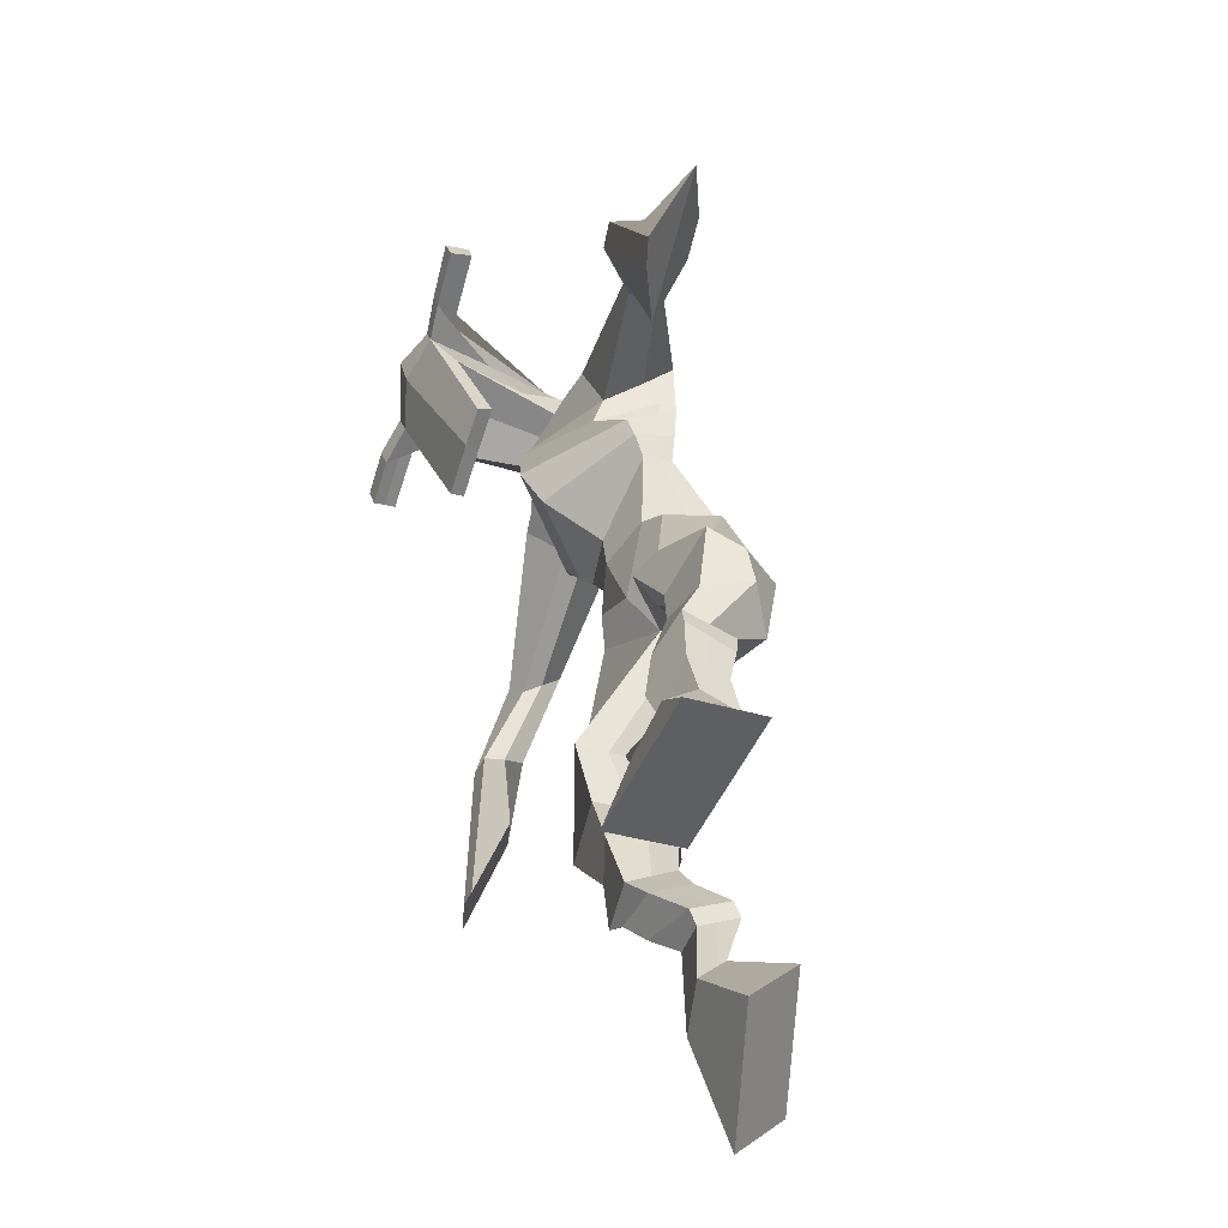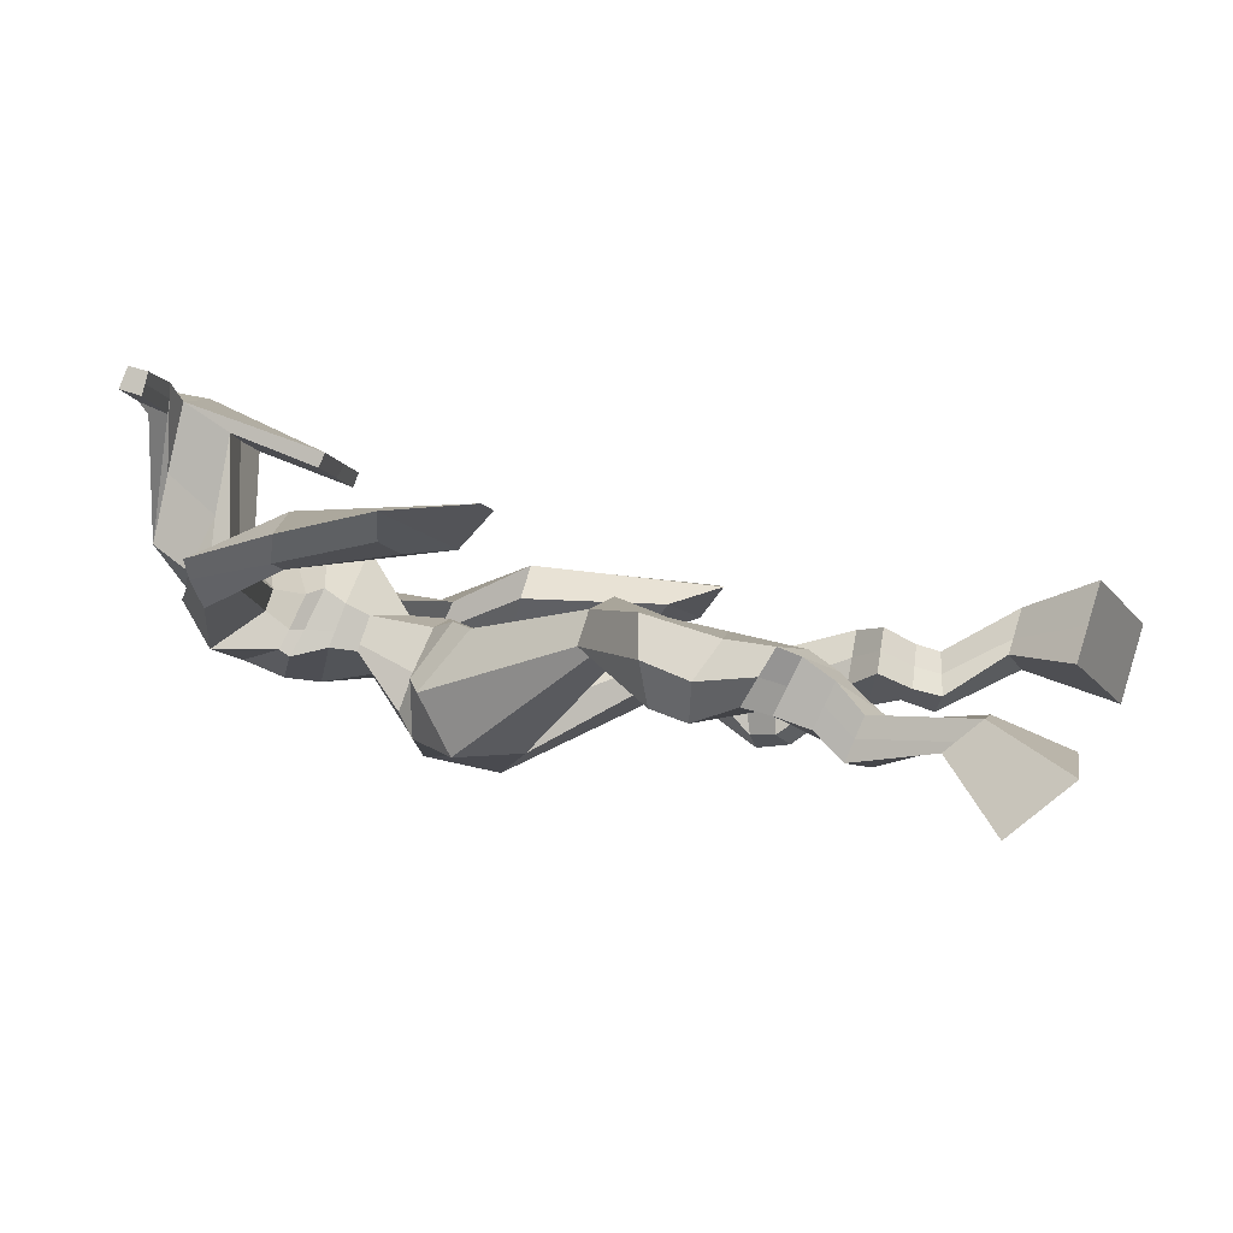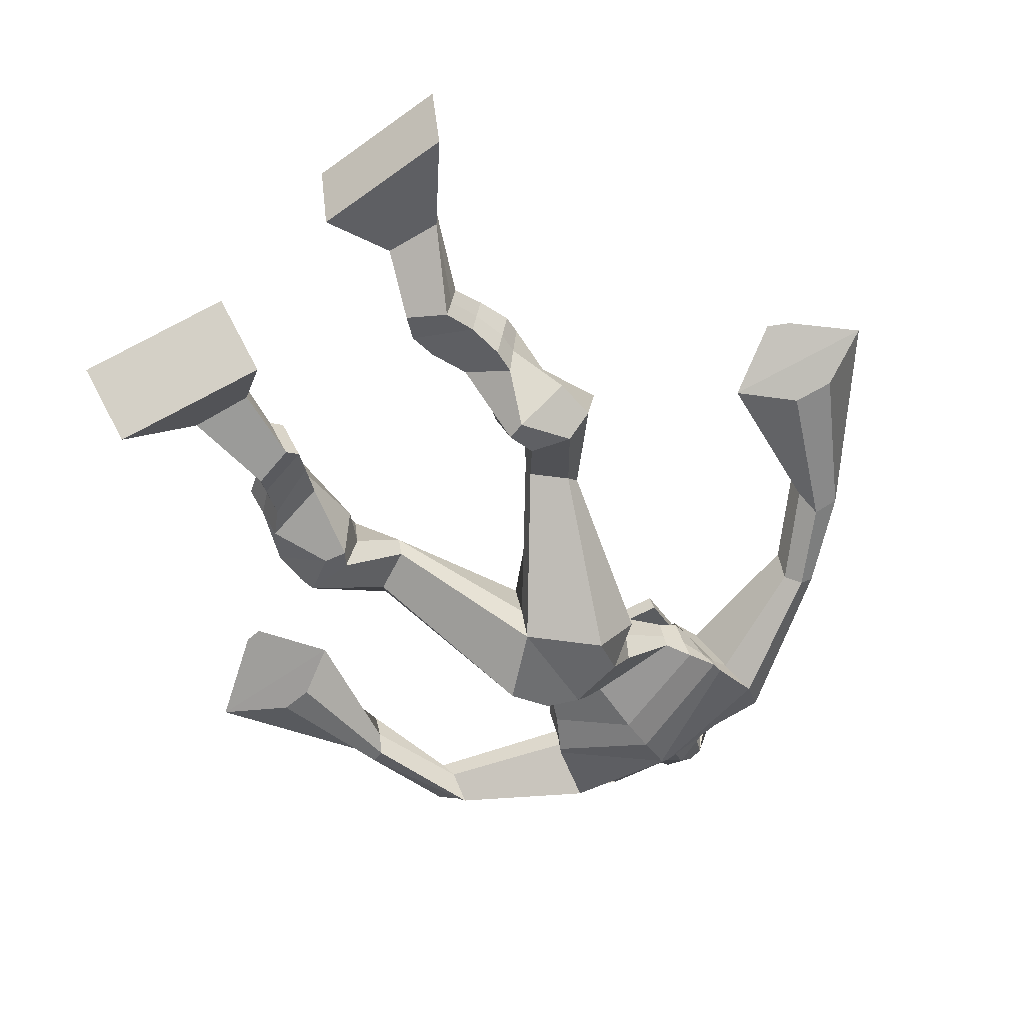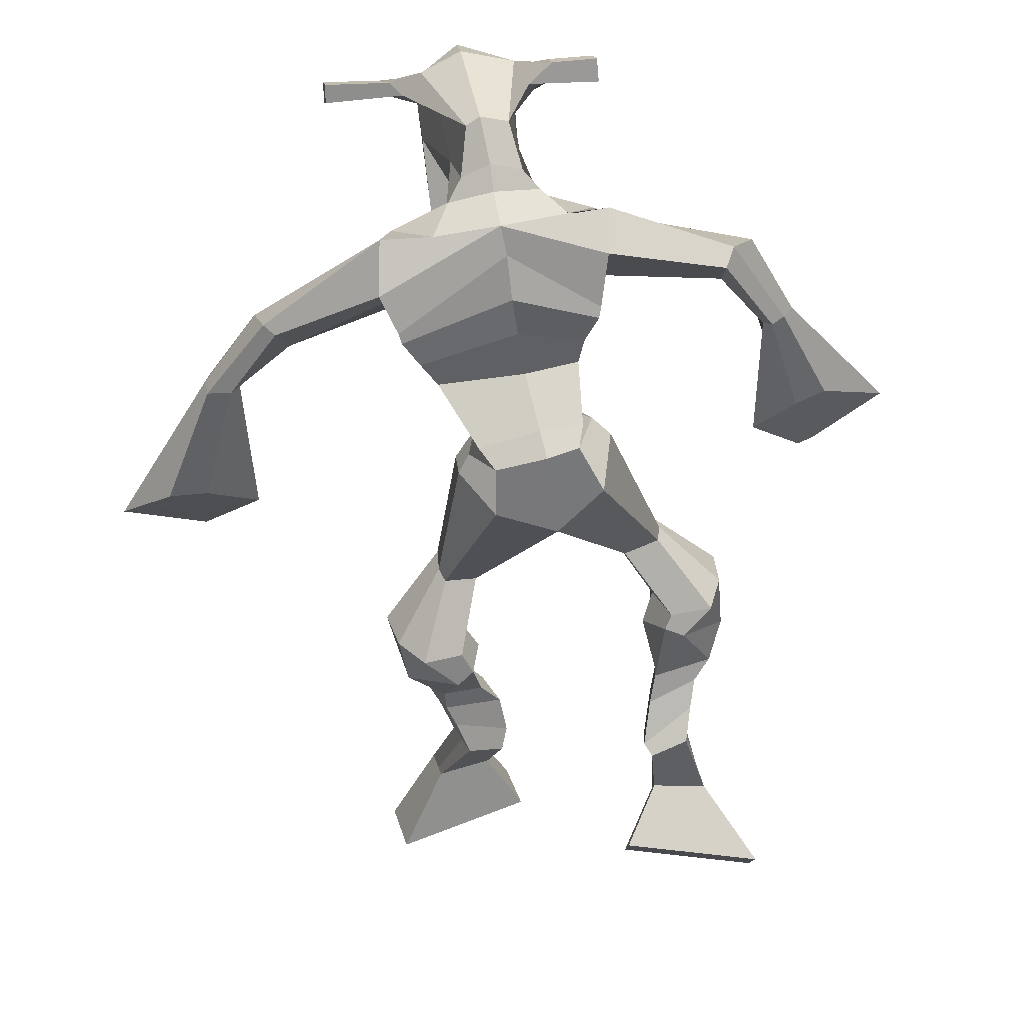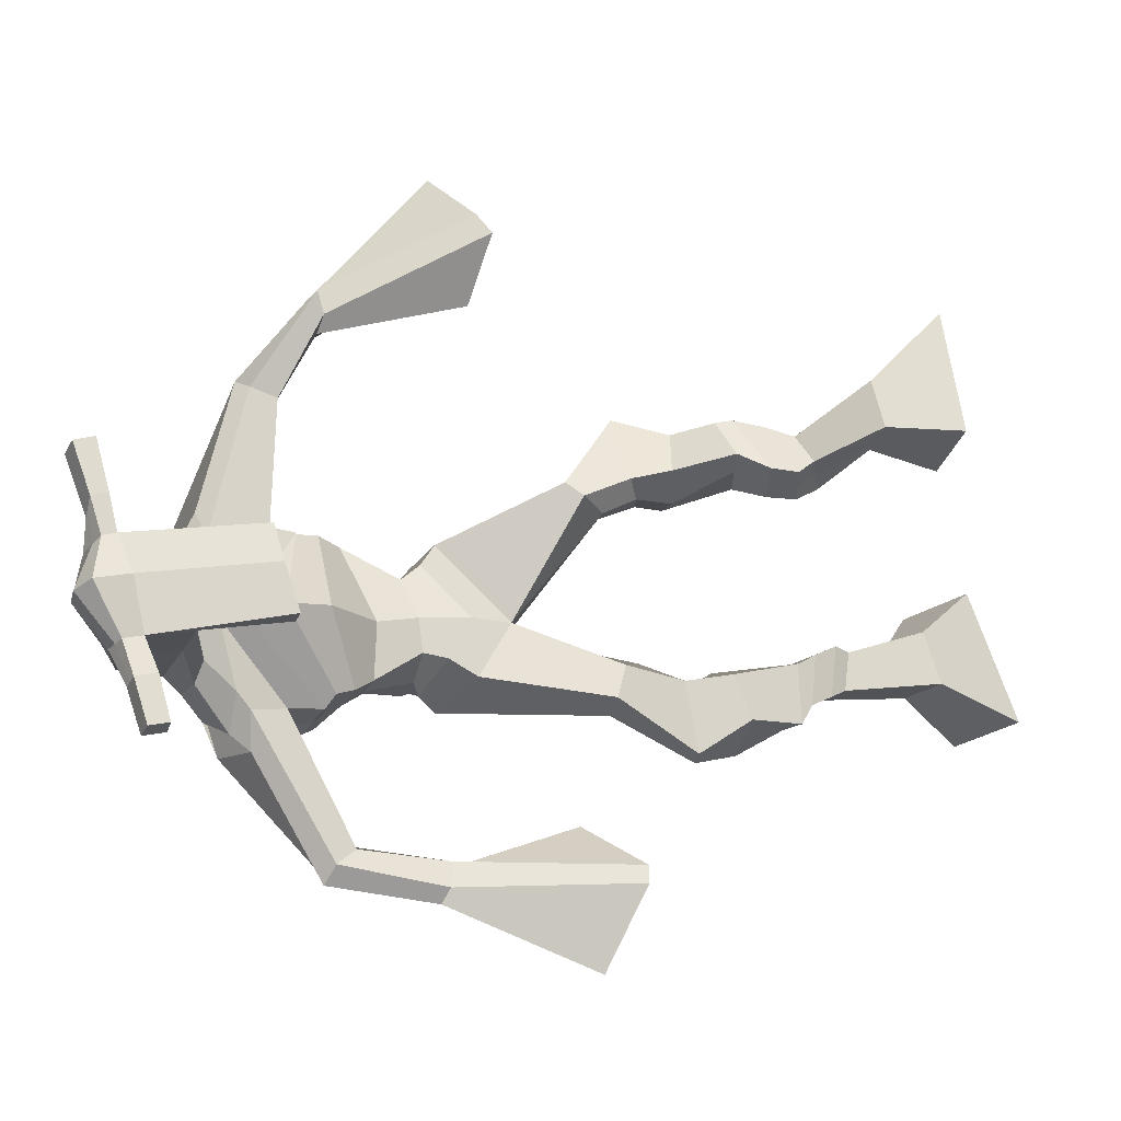
<metadata>
{"format":"obj","ext":"obj","renderer":"f3d","projection":"perspective","resolution":1024,"background":"white","views":[{"elev":-66.1,"azim":69.5,"up":"+Y"},{"elev":-11.3,"azim":-76.6,"up":"+Z"},{"elev":-59.8,"azim":26.9,"up":"+Z"},{"elev":41.8,"azim":167.9,"up":"+Y"},{"elev":65.7,"azim":-108.0,"up":"+Z"}]}
</metadata>
<code>
o g
v 0.2679 0.4354 0.2293
v 0.3267 0.377 0.1606
v 0.2606 0.3844 0.2668
v 0.3136 0.2869 0.226
v 0.1878 0.4351 0.2115
v 0.1262 0.3622 0.09994
v 0.1804 0.3832 0.2489
v 0.1131 0.2721 0.1653
v 0.2802 0.5304 0.211
v 0.2646 0.5015 0.2654
v 0.2247 0.555 0.209
v 0.2095 0.5273 0.2636
v 0.2905 0.5473 0.2245
v 0.2752 0.5192 0.2789
v 0.2094 0.59 0.2474
v 0.1934 0.5586 0.3026
v 0.2712 0.5948 0.2694
v 0.2552 0.5634 0.3246
v 0.2 0.636 0.2649
v 0.1806 0.596 0.331
v 0.2601 0.6385 0.2848
v 0.2407 0.5986 0.351
v 0.1756 0.6709 0.2727
v 0.1548 0.6224 0.3397
v 0.2506 0.75 0.2765
v 0.2442 0.6975 0.3786
v 0.223 0.7425 0.2632
v 0.1778 0.6908 0.3563
v 0.2396 0.7731 0.2825
v 0.2488 0.7712 0.3992
v 0.1775 0.7825 0.2758
v 0.1424 0.7863 0.3861
v 0.2957 0.8379 0.3697
v 0.2838 0.8491 0.437
v 0.2469 0.8705 0.3552
v 0.2489 0.8726 0.4151
v 0.4308 1.002 0.2665
v 0.4245 0.9762 0.3667
v 0.3648 1.083 0.2542
v 0.3395 1.051 0.4158
v 0.5184 0.3857 0.3859
v 0.4652 0.2958 0.3599
v 0.5201 0.3673 0.4468
v 0.4683 0.263 0.467
v 0.5999 0.3774 0.38
v 0.6702 0.2547 0.3412
v 0.6016 0.3584 0.4417
v 0.6734 0.2218 0.4484
v 0.5037 0.4698 0.3323
v 0.5225 0.4732 0.3942
v 0.5606 0.4875 0.322
v 0.5752 0.4835 0.3829
v 0.494 0.5069 0.3417
v 0.5091 0.5029 0.4029
v 0.5781 0.5339 0.3426
v 0.5939 0.5268 0.4058
v 0.5009 0.553 0.3651
v 0.5166 0.5458 0.4283
v 0.5944 0.5819 0.3387
v 0.615 0.5712 0.415
v 0.5331 0.5973 0.3567
v 0.5521 0.5867 0.4333
v 0.5975 0.6161 0.3375
v 0.6172 0.5979 0.4185
v 0.557 0.6969 0.2988
v 0.5635 0.683 0.4159
v 0.5832 0.6816 0.2897
v 0.6283 0.6636 0.3978
v 0.5738 0.7341 0.3029
v 0.568 0.7455 0.42
v 0.6347 0.737 0.2948
v 0.6757 0.7411 0.4047
v 0.5331 0.8118 0.3904
v 0.547 0.8251 0.4548
v 0.5858 0.8348 0.3706
v 0.586 0.8414 0.4333
v 0.5275 1.063 0.2565
v 0.5572 1.051 0.4129
v 0.4781 1.437 0.4513
v 0.4677 1.378 0.5782
v 0.3299 1.401 0.4027
v 0.3499 1.323 0.4828
v 0.6609 1.355 0.4307
v 0.6087 1.274 0.5185
v 0.378 1.442 0.4553
v 0.372 1.384 0.545
v 0.3142 1.435 0.4667
v 0.3403 1.372 0.5409
v 0.1463 1.337 0.4175
v 0.1293 1.288 0.4684
v 0.1262 1.35 0.4501
v 0.1116 1.321 0.4853
v 0.05897 1.202 0.4411
v 0.06215 1.172 0.5009
v 0.03996 1.211 0.4447
v 0.02701 1.184 0.5045
v 0.008276 1.038 0.4407
v -0.01772 0.9194 0.4804
v -0.03912 1.052 0.4457
v -0.04343 0.9271 0.4831
v 0.5736 1.42 0.4686
v 0.5661 1.368 0.5609
v 0.6492 1.418 0.4807
v 0.6062 1.363 0.5513
v 0.8073 1.252 0.5066
v 0.7881 1.21 0.5482
v 0.8226 1.262 0.5218
v 0.8146 1.243 0.5553
v 0.8797 1.147 0.5173
v 0.8636 1.114 0.6129
v 0.9146 1.145 0.525
v 0.9003 1.112 0.6186
v 0.9319 0.9502 0.5236
v 0.9363 0.8395 0.5823
v 0.9896 0.9486 0.5301
v 0.9683 0.8547 0.5918
v 0.4784 1.556 0.7376
v 0.4756 1.518 0.7959
v 0.3959 1.526 0.7439
v 0.3947 1.503 0.7683
v 0.5381 1.524 0.7436
v 0.5412 1.494 0.775
v 0.5418 1.42 0.7229
v 0.4754 1.423 0.7214
v 0.401 1.409 0.7122
v 0.4286 1.475 0.5305
v 0.5189 1.471 0.5346
v 0.4788 1.498 0.5205
v 0.542 1.472 0.7684
v 0.3941 1.475 0.7583
v 0.5026 1.531 0.5754
v 0.4813 1.541 0.5787
v 0.4723 1.466 0.7821
v 0.4402 1.531 0.5733
v 0.2674 1.514 0.7434
v 0.266 1.501 0.7737
v 0.2654 1.472 0.7641
v 0.2668 1.481 0.7313
v 0.6807 1.512 0.7584
v 0.6791 1.496 0.7935
v 0.6803 1.465 0.7838
v 0.6817 1.484 0.7529
v 0.372 1.214 0.3995
v 0.4561 1.216 0.385
v 0.5827 1.2 0.4057
v 0.5798 1.185 0.448
v 0.4473 1.167 0.4594
v 0.3682 1.196 0.4453
v 0.3619 1.249 0.4038
v 0.598 1.21 0.4677
v 0.3566 1.225 0.4605
v 0.4681 1.296 0.3787
v 0.6073 1.237 0.4101
v 0.4508 1.225 0.5523
v 0.5985 1.468 0.7764
v 0.5976 1.493 0.7841
v 0.5845 1.507 0.7518
v 0.5669 1.488 0.7425
v 0.3366 1.515 0.7451
v 0.3351 1.501 0.778
v 0.3344 1.47 0.7676
v 0.3743 1.488 0.7358
v 0.4764 1.273 0.6797
v 0.4721 1.281 0.6593
v 0.3975 1.282 0.6555
v 0.5382 1.28 0.6621
v 0.5347 1.271 0.6819
v 0.3982 1.273 0.6758
v 0.4727 1.419 0.556
v 0.4094 1.459 0.4995
v 0.5157 1.415 0.5598
v 0.4259 1.414 0.5531
v 0.544 1.449 0.5063
v 0.4765 1.458 0.5078
v 0.3444 1.296 0.3908
v 0.6041 1.242 0.4818
v 0.3508 1.253 0.4808
v 0.4747 1.351 0.3882
v 0.6327 1.276 0.4168
v 0.4567 1.284 0.5907
v 0.3393 1.309 0.4
v 0.5855 1.242 0.5254
v 0.338 1.274 0.4709
v 0.4764 1.41 0.415
v 0.6367 1.292 0.4196
v 0.4632 1.345 0.591
v 0.4507 1.169 0.3066
v 0.5396 1.141 0.3191
v 0.4387 1.109 0.4505
v 0.3827 1.16 0.3192
v 0.514 1.115 0.4261
v 0.3932 1.117 0.4307
v 0.1201 0.3203 0.1303
v 0.2654 0.4188 0.2418
v 0.1853 0.4179 0.2238
v 0.3206 0.3351 0.191
v 0.272 0.5162 0.2387
v 0.2168 0.541 0.2366
v 0.2827 0.5333 0.2519
v 0.2014 0.5743 0.275
v 0.2632 0.5791 0.297
v 0.1903 0.616 0.2979
v 0.2504 0.6186 0.3179
v 0.1652 0.6467 0.3062
v 0.2722 0.7203 0.3322
v 0.1508 0.7238 0.3012
v 0.256 0.7716 0.3408
v 0.1493 0.7875 0.3297
v 0.2967 0.826 0.394
v 0.2425 0.8862 0.3679
v 0.4276 0.9909 0.3251
v 0.3359 1.121 0.3351
v 0.6717 0.2394 0.391
v 0.5191 0.3797 0.406
v 0.6005 0.371 0.4005
v 0.4666 0.2805 0.4096
v 0.5134 0.4717 0.3632
v 0.5682 0.4855 0.3527
v 0.5017 0.505 0.3723
v 0.586 0.5304 0.3742
v 0.5088 0.5494 0.3967
v 0.6047 0.5766 0.3768
v 0.5426 0.592 0.395
v 0.6073 0.607 0.378
v 0.5354 0.6912 0.3631
v 0.6555 0.6708 0.3332
v 0.5594 0.7391 0.3613
v 0.6671 0.7361 0.3474
v 0.5301 0.8018 0.4135
v 0.5933 0.8502 0.3833
v 0.5688 1.091 0.3283
v 0.3401 1.329 0.4524
v 0.638 1.319 0.4681
v 0.3282 1.41 0.5075
v 0.2929 1.388 0.5108
v 0.1449 1.298 0.4446
v 0.09318 1.345 0.4691
v 0.06359 1.185 0.4702
v 0.01712 1.202 0.4754
v 0.06945 0.988 0.4567
v -0.1383 1.022 0.4573
v 0.6253 1.4 0.5251
v 0.6557 1.369 0.5347
v 0.7876 1.229 0.5063
v 0.832 1.262 0.5498
v 0.863 1.129 0.5639
v 0.9143 1.13 0.5735
v 0.8518 0.9053 0.5423
v 1.063 0.9015 0.5636
v 0.4769 1.547 0.7726
v 0.3953 1.514 0.7561
v 0.5397 1.509 0.7593
v 0.5191 1.447 0.6146
v 0.4255 1.437 0.605
v 0.5235 1.502 0.6719
v 0.4159 1.503 0.6656
v 0.2667 1.508 0.7585
v 0.2661 1.477 0.7477
v 0.6799 1.504 0.7759
v 0.681 1.474 0.7684
v 0.5816 1.194 0.4239
v 0.3713 1.21 0.4083
v 0.6035 1.226 0.4336
v 0.36 1.241 0.4244
v 0.5827 1.478 0.7594
v 0.5911 1.5 0.768
v 0.3544 1.479 0.7517
v 0.3358 1.508 0.7616
v 0.4079 1.436 0.5235
v 0.5409 1.431 0.5335
v 0.6205 1.264 0.4394
v 0.349 1.278 0.4268
v 0.6295 1.282 0.4401
v 0.3411 1.296 0.4265
v 0.3778 1.139 0.3691
v 0.5368 1.124 0.3657
v 0.4478 1.145 0.2703
v 0.5217 1.124 0.2843
v 0.4303 1.035 0.4178
v 0.3962 1.145 0.2853
v 0.5255 1.081 0.4308
v 0.3726 1.085 0.4331
v 0.5495 1.11 0.3459
v 0.3597 1.138 0.3577
f 1 5 11 9
f 4 3 7 8
f 193 195 5 6
f 193 196 4 8
f 196 194 3 4
f 6 5 1 2
f 198 12 16 200
f 7 3 10 12
f 195 7 12 198
f 194 1 9 197
f 200 16 20 202
f 12 10 14 16
f 9 11 15 13
f 197 9 13 199
f 20 18 22 24
f 16 14 18 20
f 13 15 19 17
f 199 13 17 201
f 21 23 27 25
f 17 19 23 21
f 201 17 21 203
f 202 20 24 204
f 206 28 32 208
f 203 21 25 205
f 204 24 28 206
f 24 22 26 28
f 29 31 35 33
f 28 26 30 32
f 25 27 31 29
f 205 25 29 207
f 209 33 37 211
f 207 29 33 209
f 208 32 36 210
f 32 30 34 36
f 185 184 79 83
f 210 36 40 212
f 36 34 38 40
f 33 35 39 37
f 41 49 51 45
f 44 48 47 43
f 213 46 45 215
f 213 48 44 216
f 216 44 43 214
f 46 42 41 45
f 218 220 56 52
f 47 52 50 43
f 215 218 52 47
f 214 217 49 41
f 220 222 60 56
f 52 56 54 50
f 49 53 55 51
f 217 219 53 49
f 60 64 62 58
f 56 60 58 54
f 53 57 59 55
f 219 221 57 53
f 61 65 67 63
f 57 61 63 59
f 221 223 61 57
f 222 224 64 60
f 226 228 72 68
f 223 225 65 61
f 224 226 68 64
f 64 68 66 62
f 69 73 75 71
f 68 72 70 66
f 65 69 71 67
f 225 227 69 65
f 229 211 37 73
f 227 229 73 69
f 228 230 76 72
f 72 76 74 70
f 184 181 81 79
f 230 231 78 76
f 76 78 38 74
f 73 37 77 75
f 268 159 135 257
f 133 129 122 118
f 186 182 84 80
f 274 183 82 232
f 273 185 83 233
f 183 186 80 82
f 234 235 88 86
f 82 88 92 90
f 82 80 86 88
f 79 81 87 85
f 90 92 96 94
f 235 87 91 237
f 232 82 90 236
f 87 81 89 91
f 95 93 97 99
f 236 90 94 238
f 91 89 93 95
f 237 91 95 239
f 240 98 100 241
f 239 95 99 241
f 94 96 100 98
f 238 94 98 240
f 242 102 104 243
f 83 79 101 103
f 80 84 104 102
f 104 84 106 108
f 108 106 110 112
f 83 103 107 105
f 233 83 105 244
f 243 104 108 245
f 109 111 115 113
f 245 108 112 247
f 105 107 111 109
f 244 105 109 246
f 248 113 115 249
f 246 109 113 248
f 112 110 114 116
f 247 112 116 249
f 250 117 119 251
f 250 118 122 252
f 156 155 141 140
f 131 132 117 121
f 132 134 119 117
f 130 133 118 120
f 172 169 124 125
f 174 170 126 128
f 173 174 128 127
f 270 173 127 253
f 169 171 123 124
f 269 172 125 254
f 129 133 163 167
f 128 126 134 132
f 127 128 132 131
f 253 127 131 255
f 130 125 165 168
f 254 125 130 256
f 258 137 136 257
f 161 160 136 137
f 267 161 137 258
f 159 162 138 135
f 260 142 139 259
f 158 157 139 142
f 266 156 140 259
f 265 158 142 260
f 192 189 147 148
f 276 188 145 261
f 275 192 148 262
f 189 191 146 147
f 187 190 143 144
f 188 187 144 145
f 148 147 154 151
f 261 145 153 263
f 262 148 151 264
f 147 146 150 154
f 144 143 149 152
f 145 144 152 153
f 255 131 158 265
f 252 122 156 266
f 131 121 157 158
f 122 129 155 156
f 119 134 162 159
f 256 130 161 267
f 130 120 160 161
f 251 119 159 268
f 165 164 163 168
f 164 166 167 163
f 133 130 168 163
f 123 129 167 166
f 124 123 166 164
f 125 124 164 165
f 234 86 172 269
f 80 102 171 169
f 242 101 173 270
f 101 79 174 173
f 79 85 170 174
f 86 80 169 172
f 151 154 180 177
f 263 153 179 271
f 264 151 177 272
f 154 150 176 180
f 152 149 175 178
f 153 152 178 179
f 177 180 186 183
f 271 179 185 273
f 272 177 183 274
f 180 176 182 186
f 178 175 181 184
f 179 178 184 185
f 278 277 187 188
f 277 280 190 187
f 279 281 191 189
f 284 282 192 275
f 283 278 188 276
f 282 279 189 192
f 281 283 276 191
f 280 284 275 190
f 175 272 274 181
f 176 271 273 182
f 149 264 272 175
f 150 263 271 176
f 102 242 270 171
f 85 234 269 170
f 120 251 268 160
f 134 256 267 162
f 121 252 266 157
f 129 255 265 155
f 143 262 264 149
f 146 261 263 150
f 190 275 262 143
f 191 276 261 146
f 155 265 260 141
f 157 266 259 139
f 141 260 259 140
f 162 267 258 138
f 138 258 257 135
f 126 254 256 134
f 123 253 255 129
f 170 269 254 126
f 171 270 253 123
f 117 250 252 121
f 118 250 251 120
f 111 247 249 115
f 110 246 248 114
f 114 248 249 116
f 106 244 246 110
f 107 245 247 111
f 103 243 245 107
f 84 233 244 106
f 101 242 243 103
f 93 238 240 97
f 96 239 241 100
f 97 240 241 99
f 92 237 239 96
f 89 236 238 93
f 81 232 236 89
f 88 235 237 92
f 85 87 235 234
f 182 273 233 84
f 181 274 232 81
f 160 268 257 136
f 75 77 231 230
f 71 75 230 228
f 70 74 229 227
f 74 38 211 229
f 66 70 227 225
f 63 67 226 224
f 62 66 225 223
f 67 71 228 226
f 59 63 224 222
f 58 62 223 221
f 54 58 221 219
f 50 54 219 217
f 55 59 222 220
f 43 50 217 214
f 45 51 218 215
f 51 55 220 218
f 42 216 214 41
f 46 213 216 42
f 48 213 215 47
f 35 210 212 39
f 31 208 210 35
f 30 207 209 34
f 34 209 211 38
f 26 205 207 30
f 23 204 206 27
f 22 203 205 26
f 27 206 208 31
f 19 202 204 23
f 18 201 203 22
f 14 199 201 18
f 10 197 199 14
f 15 200 202 19
f 3 194 197 10
f 5 195 198 11
f 11 198 200 15
f 2 1 194 196
f 6 2 196 193
f 8 7 195 193
f 39 212 284 280
f 78 231 283 281
f 40 38 279 282
f 231 77 278 283
f 212 40 282 284
f 38 78 281 279
f 37 39 280 277
f 77 37 277 278

</code>
